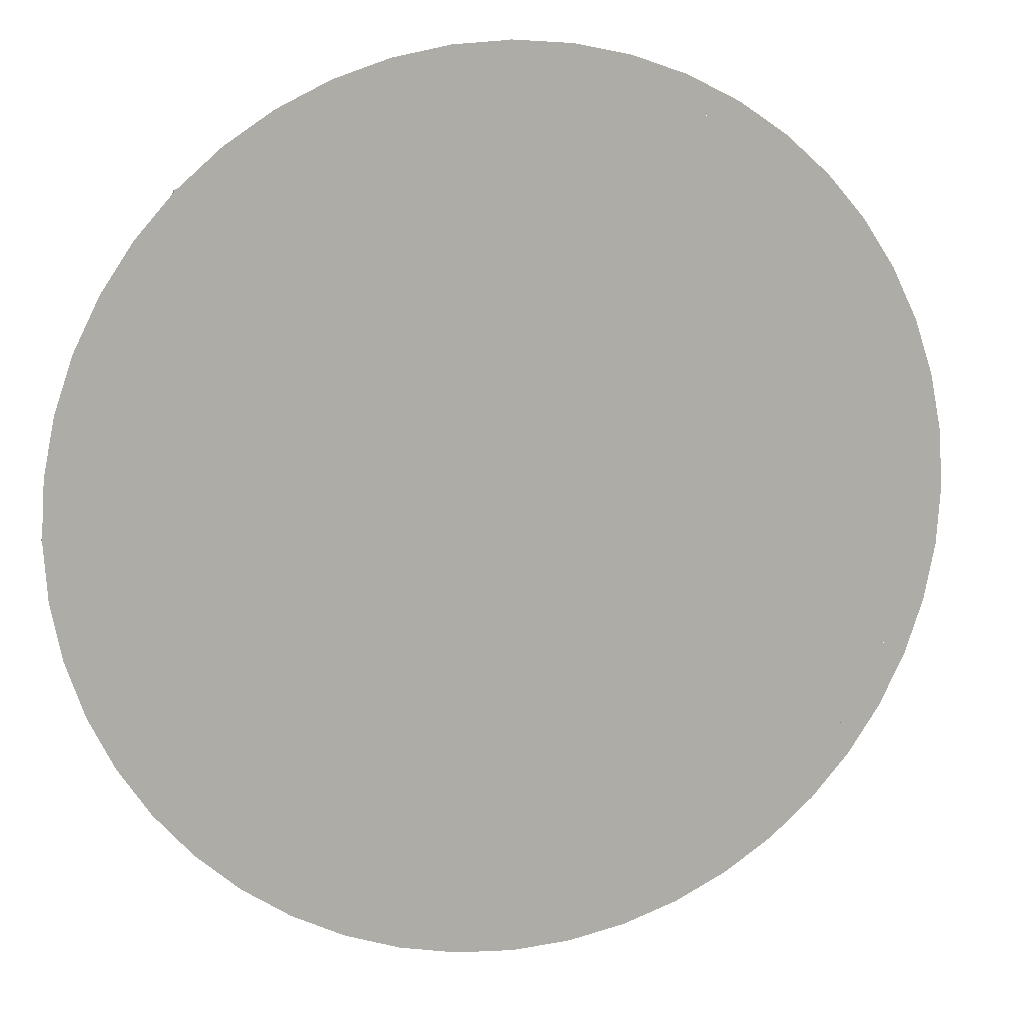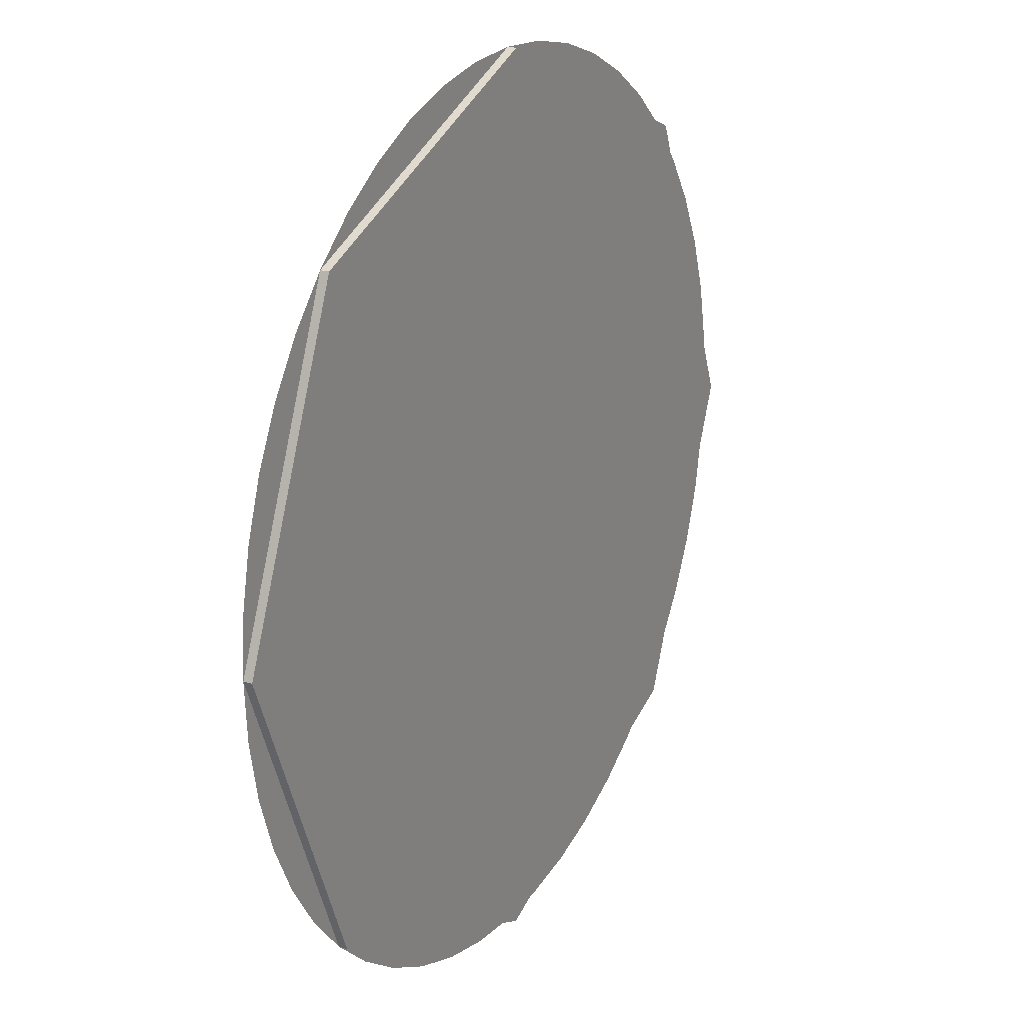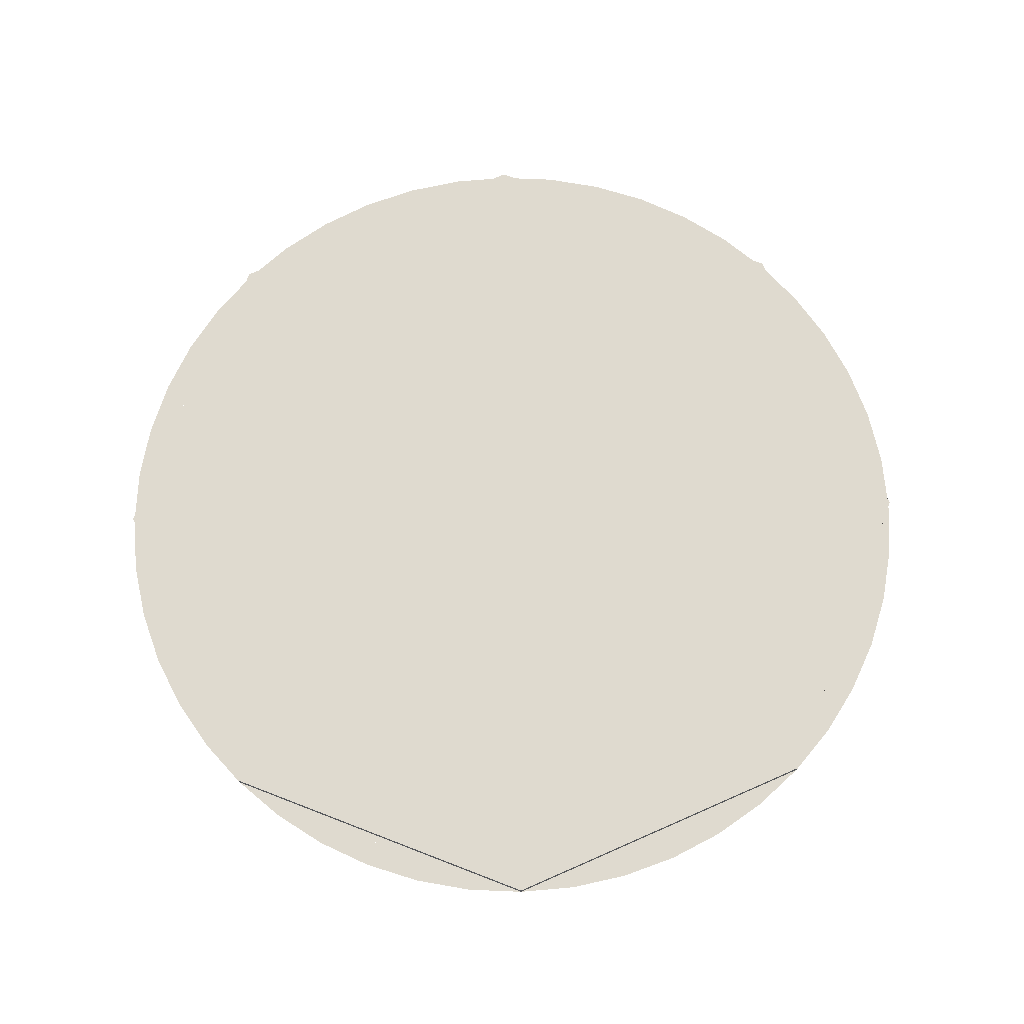
<metadata>
{"format":"obj","ext":"obj","renderer":"f3d","projection":"perspective","resolution":1024,"background":"white","views":[{"elev":12.6,"azim":-15.6,"up":"+Z"},{"elev":20.9,"azim":118.9,"up":"+Z"},{"elev":70.6,"azim":-46.3,"up":"+Y"}]}
</metadata>
<code>
v 0.6375 -0.0125 0
v 0.632 -0.0125 0.08319
v 0.5948 -0.0125 0.0783
v 0.6 -0.0125 0
v 0.632 -0.0125 0.08319
v 0.6158 -0.0125 0.165
v 0.5795 -0.0125 0.1553
v 0.5948 -0.0125 0.0783
v 0.6158 -0.0125 0.165
v 0.589 -0.0125 0.244
v 0.5543 -0.0125 0.2296
v 0.5795 -0.0125 0.1553
v 0.589 -0.0125 0.244
v 0.5521 -0.0125 0.3187
v 0.5196 -0.0125 0.3
v 0.5543 -0.0125 0.2296
v 0.5521 -0.0125 0.3187
v 0.5058 -0.0125 0.3881
v 0.476 -0.0125 0.3653
v 0.5196 -0.0125 0.3
v 0.5058 -0.0125 0.3881
v 0.4508 -0.0125 0.4508
v 0.4243 -0.0125 0.4243
v 0.476 -0.0125 0.3653
v 0.4508 -0.0125 0.4508
v 0.3881 -0.0125 0.5058
v 0.3653 -0.0125 0.476
v 0.4243 -0.0125 0.4243
v 0.3881 -0.0125 0.5058
v 0.3187 -0.0125 0.5521
v 0.3 -0.0125 0.5196
v 0.3653 -0.0125 0.476
v 0.3187 -0.0125 0.5521
v 0.244 -0.0125 0.589
v 0.2296 -0.0125 0.5543
v 0.3 -0.0125 0.5196
v 0.244 -0.0125 0.589
v 0.165 -0.0125 0.6158
v 0.1553 -0.0125 0.5795
v 0.2296 -0.0125 0.5543
v 0.165 -0.0125 0.6158
v 0.08319 -0.0125 0.632
v 0.0783 -0.0125 0.5948
v 0.1553 -0.0125 0.5795
v 0.08319 -0.0125 0.632
v 0 -0.0125 0.6375
v 0 -0.0125 0.6
v 0.0783 -0.0125 0.5948
v 0 -0.0125 0.6375
v -0.08319 -0.0125 0.632
v -0.0783 -0.0125 0.5948
v 0 -0.0125 0.6
v -0.08319 -0.0125 0.632
v -0.165 -0.0125 0.6158
v -0.1553 -0.0125 0.5795
v -0.0783 -0.0125 0.5948
v -0.165 -0.0125 0.6158
v -0.244 -0.0125 0.589
v -0.2296 -0.0125 0.5543
v -0.1553 -0.0125 0.5795
v -0.244 -0.0125 0.589
v -0.3187 -0.0125 0.5521
v -0.3 -0.0125 0.5196
v -0.2296 -0.0125 0.5543
v -0.3187 -0.0125 0.5521
v -0.3881 -0.0125 0.5058
v -0.3653 -0.0125 0.476
v -0.3 -0.0125 0.5196
v -0.3881 -0.0125 0.5058
v -0.4508 -0.0125 0.4508
v -0.4243 -0.0125 0.4243
v -0.3653 -0.0125 0.476
v -0.4508 -0.0125 0.4508
v -0.5058 -0.0125 0.3881
v -0.476 -0.0125 0.3653
v -0.4243 -0.0125 0.4243
v -0.5058 -0.0125 0.3881
v -0.5521 -0.0125 0.3187
v -0.5196 -0.0125 0.3
v -0.476 -0.0125 0.3653
v -0.5521 -0.0125 0.3187
v -0.589 -0.0125 0.244
v -0.5543 -0.0125 0.2296
v -0.5196 -0.0125 0.3
v -0.589 -0.0125 0.244
v -0.6158 -0.0125 0.165
v -0.5795 -0.0125 0.1553
v -0.5543 -0.0125 0.2296
v -0.6158 -0.0125 0.165
v -0.632 -0.0125 0.08319
v -0.5948 -0.0125 0.0783
v -0.5795 -0.0125 0.1553
v -0.632 -0.0125 0.08319
v -0.6375 -0.0125 0
v -0.6 -0.0125 0
v -0.5948 -0.0125 0.0783
v -0.6375 -0.0125 0
v -0.632 -0.0125 -0.08319
v -0.5948 -0.0125 -0.0783
v -0.6 -0.0125 0
v -0.632 -0.0125 -0.08319
v -0.6158 -0.0125 -0.165
v -0.5795 -0.0125 -0.1553
v -0.5948 -0.0125 -0.0783
v -0.6158 -0.0125 -0.165
v -0.589 -0.0125 -0.244
v -0.5543 -0.0125 -0.2296
v -0.5795 -0.0125 -0.1553
v -0.589 -0.0125 -0.244
v -0.5521 -0.0125 -0.3187
v -0.5196 -0.0125 -0.3
v -0.5543 -0.0125 -0.2296
v -0.5521 -0.0125 -0.3187
v -0.5058 -0.0125 -0.3881
v -0.476 -0.0125 -0.3653
v -0.5196 -0.0125 -0.3
v -0.5058 -0.0125 -0.3881
v -0.4508 -0.0125 -0.4508
v -0.4243 -0.0125 -0.4243
v -0.476 -0.0125 -0.3653
v -0.4508 -0.0125 -0.4508
v -0.3881 -0.0125 -0.5058
v -0.3653 -0.0125 -0.476
v -0.4243 -0.0125 -0.4243
v -0.3881 -0.0125 -0.5058
v -0.3187 -0.0125 -0.5521
v -0.3 -0.0125 -0.5196
v -0.3653 -0.0125 -0.476
v -0.3187 -0.0125 -0.5521
v -0.244 -0.0125 -0.589
v -0.2296 -0.0125 -0.5543
v -0.3 -0.0125 -0.5196
v -0.244 -0.0125 -0.589
v -0.165 -0.0125 -0.6158
v -0.1553 -0.0125 -0.5795
v -0.2296 -0.0125 -0.5543
v -0.165 -0.0125 -0.6158
v -0.08319 -0.0125 -0.632
v -0.0783 -0.0125 -0.5948
v -0.1553 -0.0125 -0.5795
v -0.08319 -0.0125 -0.632
v 0 -0.0125 -0.6375
v 0 -0.0125 -0.6
v -0.0783 -0.0125 -0.5948
v 0 -0.0125 -0.6375
v 0.08319 -0.0125 -0.632
v 0.0783 -0.0125 -0.5948
v 0 -0.0125 -0.6
v 0.08319 -0.0125 -0.632
v 0.165 -0.0125 -0.6158
v 0.1553 -0.0125 -0.5795
v 0.0783 -0.0125 -0.5948
v 0.165 -0.0125 -0.6158
v 0.244 -0.0125 -0.589
v 0.2296 -0.0125 -0.5543
v 0.1553 -0.0125 -0.5795
v 0.244 -0.0125 -0.589
v 0.3187 -0.0125 -0.5521
v 0.3 -0.0125 -0.5196
v 0.2296 -0.0125 -0.5543
v 0.3187 -0.0125 -0.5521
v 0.3881 -0.0125 -0.5058
v 0.3653 -0.0125 -0.476
v 0.3 -0.0125 -0.5196
v 0.3881 -0.0125 -0.5058
v 0.4508 -0.0125 -0.4508
v 0.4243 -0.0125 -0.4243
v 0.3653 -0.0125 -0.476
v 0.4508 -0.0125 -0.4508
v 0.5058 -0.0125 -0.3881
v 0.476 -0.0125 -0.3653
v 0.4243 -0.0125 -0.4243
v 0.5058 -0.0125 -0.3881
v 0.5521 -0.0125 -0.3187
v 0.5196 -0.0125 -0.3
v 0.476 -0.0125 -0.3653
v 0.5521 -0.0125 -0.3187
v 0.589 -0.0125 -0.244
v 0.5543 -0.0125 -0.2296
v 0.5196 -0.0125 -0.3
v 0.589 -0.0125 -0.244
v 0.6158 -0.0125 -0.165
v 0.5795 -0.0125 -0.1553
v 0.5543 -0.0125 -0.2296
v 0.6158 -0.0125 -0.165
v 0.632 -0.0125 -0.08319
v 0.5948 -0.0125 -0.0783
v 0.5795 -0.0125 -0.1553
v 0.632 -0.0125 -0.08319
v 0.6375 -0.0125 0
v 0.6 -0.0125 0
v 0.5948 -0.0125 -0.0783
v 0 -0.0125 0
v 0.07 -0.0125 -0.1212
v -0.07 -0.0125 -0.1212
v -0.07 -0.0125 -0.1212
v 0.07 -0.0125 -0.1212
v 0.07 -0.0125 -0.5954
v -0.07 -0.0125 -0.5954
v -0.07 -0.0125 -0.5954
v 0.07 -0.0125 -0.5954
v 0 -0.0125 -0.6
v 0.07 -0.0125 -0.1212
v 0.2 -0.0125 -0.1963
v 0.2 -0.0125 -0.5644
v 0.07 -0.0125 -0.5954
v 0.07831 -0.0125 -0.5949
v 0.07 -0.0125 -0.5954
v 0.2 -0.0125 -0.5644
v 0.1553 -0.0125 -0.5796
v 0.2 -0.0125 -0.1963
v 0.34 -0.0125 -0.2771
v 0.34 -0.0125 -0.4929
v 0.2 -0.0125 -0.5644
v 0.2 -0.0125 -0.5644
v 0.34 -0.0125 -0.4929
v 0.3 -0.0125 -0.5196
v 0.2296 -0.0125 -0.5543
v 0.4806 -0.0125 -0.3583
v 0.34 -0.0125 -0.4929
v 0.34 -0.0125 -0.2771
v 0.34 -0.0125 -0.4929
v 0.4806 -0.0125 -0.3583
v 0.3653 -0.0125 -0.476
v 0.3653 -0.0125 -0.476
v 0.4806 -0.0125 -0.3583
v 0.476 -0.0125 -0.3653
v 0.4243 -0.0125 -0.4243
v 0 -0.0125 0
v 0.14 -0.0125 -0
v 0.07 -0.0125 -0.1212
v 0.07 -0.0125 -0.1212
v 0.14 -0.0125 -0
v 0.5506 -0.0125 -0.2371
v 0.4806 -0.0125 -0.3583
v 0.4806 -0.0125 -0.3583
v 0.5506 -0.0125 -0.2371
v 0.5196 -0.0125 -0.3
v 0.14 -0.0125 -0
v 0.27 -0.0125 0.07505
v 0.5888 -0.0125 -0.109
v 0.5506 -0.0125 -0.2371
v 0.5543 -0.0125 -0.2296
v 0.5506 -0.0125 -0.2371
v 0.5888 -0.0125 -0.109
v 0.5796 -0.0125 -0.1553
v 0.27 -0.0125 0.07505
v 0.41 -0.0125 0.1559
v 0.5968 -0.0125 0.04801
v 0.5888 -0.0125 -0.109
v 0.5888 -0.0125 -0.109
v 0.5968 -0.0125 0.04801
v 0.6 -0.0125 -0
v 0.5949 -0.0125 -0.07832
v 0.5507 -0.0125 0.2371
v 0.5968 -0.0125 0.04801
v 0.41 -0.0125 0.1559
v 0.5968 -0.0125 0.04801
v 0.5507 -0.0125 0.2371
v 0.5949 -0.0125 0.07831
v 0.5949 -0.0125 0.07831
v 0.5507 -0.0125 0.2371
v 0.5543 -0.0125 0.2296
v 0.5796 -0.0125 0.1553
v 0 -0.0125 0
v 0.07 -0.0125 0.1212
v 0.14 -0.0125 0
v 0.14 -0.0125 0
v 0.07 -0.0125 0.1212
v 0.4806 -0.0125 0.3583
v 0.5506 -0.0125 0.2371
v 0.5506 -0.0125 0.2371
v 0.4806 -0.0125 0.3583
v 0.5196 -0.0125 0.3
v 0.07 -0.0125 0.1212
v 0.07 -0.0125 0.2714
v 0.3888 -0.0125 0.4554
v 0.4806 -0.0125 0.3583
v 0.476 -0.0125 0.3653
v 0.4806 -0.0125 0.3583
v 0.3888 -0.0125 0.4554
v 0.4243 -0.0125 0.4243
v 0.07 -0.0125 0.2714
v 0.07001 -0.0125 0.433
v 0.2568 -0.0125 0.5409
v 0.3888 -0.0125 0.4554
v 0.3888 -0.0125 0.4554
v 0.2568 -0.0125 0.5409
v 0.3 -0.0125 0.5196
v 0.3653 -0.0125 0.476
v 0.07001 -0.0125 0.5954
v 0.2568 -0.0125 0.5409
v 0.07001 -0.0125 0.433
v 0.2568 -0.0125 0.5409
v 0.07001 -0.0125 0.5954
v 0.2296 -0.0125 0.5543
v 0.2296 -0.0125 0.5543
v 0.07001 -0.0125 0.5954
v 0.07832 -0.0125 0.5949
v 0.1553 -0.0125 0.5796
v 0 -0.0125 0
v -0.07 -0.0125 0.1212
v 0.07 -0.0125 0.1212
v 0.07 -0.0125 0.1212
v -0.07 -0.0125 0.1212
v -0.07 -0.0125 0.5954
v 0.07 -0.0125 0.5954
v 0.07 -0.0125 0.5954
v -0.07 -0.0125 0.5954
v 0 -0.0125 0.6
v -0.07 -0.0125 0.1212
v -0.2 -0.0125 0.1963
v -0.2 -0.0125 0.5644
v -0.07 -0.0125 0.5954
v -0.07831 -0.0125 0.5949
v -0.07 -0.0125 0.5954
v -0.2 -0.0125 0.5644
v -0.1553 -0.0125 0.5796
v -0.2 -0.0125 0.1963
v -0.34 -0.0125 0.2771
v -0.34 -0.0125 0.4929
v -0.2 -0.0125 0.5644
v -0.2 -0.0125 0.5644
v -0.34 -0.0125 0.4929
v -0.3 -0.0125 0.5196
v -0.2296 -0.0125 0.5543
v -0.4806 -0.0125 0.3583
v -0.34 -0.0125 0.4929
v -0.34 -0.0125 0.2771
v -0.34 -0.0125 0.4929
v -0.4806 -0.0125 0.3583
v -0.3653 -0.0125 0.476
v -0.3653 -0.0125 0.476
v -0.4806 -0.0125 0.3583
v -0.476 -0.0125 0.3653
v -0.4243 -0.0125 0.4243
v 0 -0.0125 0
v -0.14 -0.0125 0
v -0.07 -0.0125 0.1212
v -0.07 -0.0125 0.1212
v -0.14 -0.0125 0
v -0.5506 -0.0125 0.2371
v -0.4806 -0.0125 0.3583
v -0.4806 -0.0125 0.3583
v -0.5506 -0.0125 0.2371
v -0.5196 -0.0125 0.3
v -0.14 -0.0125 0
v -0.27 -0.0125 -0.07505
v -0.5888 -0.0125 0.109
v -0.5506 -0.0125 0.2371
v -0.5543 -0.0125 0.2296
v -0.5506 -0.0125 0.2371
v -0.5888 -0.0125 0.109
v -0.5796 -0.0125 0.1553
v -0.27 -0.0125 -0.07505
v -0.41 -0.0125 -0.1559
v -0.5968 -0.0125 -0.04801
v -0.5888 -0.0125 0.109
v -0.5888 -0.0125 0.109
v -0.5968 -0.0125 -0.04801
v -0.6 -0.0125 0
v -0.5949 -0.0125 0.07832
v -0.5507 -0.0125 -0.2371
v -0.5968 -0.0125 -0.04801
v -0.41 -0.0125 -0.1559
v -0.5968 -0.0125 -0.04801
v -0.5507 -0.0125 -0.2371
v -0.5949 -0.0125 -0.07831
v -0.5949 -0.0125 -0.07831
v -0.5507 -0.0125 -0.2371
v -0.5543 -0.0125 -0.2296
v -0.5796 -0.0125 -0.1553
v 0 -0.0125 0
v -0.07 -0.0125 -0.1212
v -0.14 -0.0125 -0
v -0.14 -0.0125 -0
v -0.07 -0.0125 -0.1212
v -0.4806 -0.0125 -0.3583
v -0.5506 -0.0125 -0.2371
v -0.5506 -0.0125 -0.2371
v -0.4806 -0.0125 -0.3583
v -0.5196 -0.0125 -0.3
v -0.07 -0.0125 -0.1212
v -0.07 -0.0125 -0.2714
v -0.3888 -0.0125 -0.4554
v -0.4806 -0.0125 -0.3583
v -0.476 -0.0125 -0.3653
v -0.4806 -0.0125 -0.3583
v -0.3888 -0.0125 -0.4554
v -0.4243 -0.0125 -0.4243
v -0.07 -0.0125 -0.2714
v -0.07001 -0.0125 -0.433
v -0.2568 -0.0125 -0.5409
v -0.3888 -0.0125 -0.4554
v -0.3888 -0.0125 -0.4554
v -0.2568 -0.0125 -0.5409
v -0.3 -0.0125 -0.5196
v -0.3653 -0.0125 -0.476
v -0.07001 -0.0125 -0.5954
v -0.2568 -0.0125 -0.5409
v -0.07001 -0.0125 -0.433
v -0.2568 -0.0125 -0.5409
v -0.07001 -0.0125 -0.5954
v -0.2296 -0.0125 -0.5543
v -0.2296 -0.0125 -0.5543
v -0.07001 -0.0125 -0.5954
v -0.07832 -0.0125 -0.5949
v -0.1553 -0.0125 -0.5796
v 0 0 0
v 0.6375 0 0
v 0.4508 0 -0.4508
v 0 0 0
v 0.4508 0 -0.4508
v 0 0 -0.6375
v 0 0 0
v 0 0 -0.6375
v -0.4508 0 -0.4508
v 0 0 0
v -0.4508 0 -0.4508
v -0.6375 0 0
v 0 0 0
v -0.6375 0 0
v -0.4508 0 0.4508
v 0 0 0
v -0.4508 0 0.4508
v 0 0 0.6375
v 0 0 0
v 0 0 0.6375
v 0.4508 0 0.4508
v 0 0 0
v 0.4508 0 0.4508
v 0.6375 0 0
v 0.4508 0 0.4508
v 0.6375 0 0
v 0.6375 -0.0125 0
v 0.4508 -0.0125 0.4508
v 0 0 0.6375
v 0.4508 0 0.4508
v 0.4508 -0.0125 0.4508
v 0 -0.0125 0.6375
v -0.4508 0 0.4508
v 0 0 0.6375
v 0 -0.0125 0.6375
v -0.4508 -0.0125 0.4508
v -0.6375 0 0
v -0.4508 0 0.4508
v -0.4508 -0.0125 0.4508
v -0.6375 -0.0125 0
v -0.4508 0 -0.4508
v -0.6375 0 0
v -0.6375 -0.0125 0
v -0.4508 -0.0125 -0.4508
v 0 0 -0.6375
v -0.4508 0 -0.4508
v -0.4508 -0.0125 -0.4508
v 0 -0.0125 -0.6375
v 0.4508 0 -0.4508
v 0 0 -0.6375
v 0 -0.0125 -0.6375
v 0.4508 -0.0125 -0.4508
v 0.6375 0 0
v 0.4508 0 -0.4508
v 0.4508 -0.0125 -0.4508
v 0.6375 -0.0125 0
g mesh560213
f 1 2 3
f 3 4 1
f 5 6 7
f 7 8 5
f 9 10 11
f 11 12 9
f 13 14 15
f 15 16 13
f 17 18 19
f 19 20 17
f 21 22 23
f 23 24 21
f 25 26 27
f 27 28 25
f 29 30 31
f 31 32 29
f 33 34 35
f 35 36 33
f 37 38 39
f 39 40 37
f 41 42 43
f 43 44 41
f 45 46 47
f 47 48 45
f 49 50 51
f 51 52 49
f 53 54 55
f 55 56 53
f 57 58 59
f 59 60 57
f 61 62 63
f 63 64 61
f 65 66 67
f 67 68 65
f 69 70 71
f 71 72 69
f 73 74 75
f 75 76 73
f 77 78 79
f 79 80 77
f 81 82 83
f 83 84 81
f 85 86 87
f 87 88 85
f 89 90 91
f 91 92 89
f 93 94 95
f 95 96 93
f 97 98 99
f 99 100 97
f 101 102 103
f 103 104 101
f 105 106 107
f 107 108 105
f 109 110 111
f 111 112 109
f 113 114 115
f 115 116 113
f 117 118 119
f 119 120 117
f 121 122 123
f 123 124 121
f 125 126 127
f 127 128 125
f 129 130 131
f 131 132 129
f 133 134 135
f 135 136 133
f 137 138 139
f 139 140 137
f 141 142 143
f 143 144 141
f 145 146 147
f 147 148 145
f 149 150 151
f 151 152 149
f 153 154 155
f 155 156 153
f 157 158 159
f 159 160 157
f 161 162 163
f 163 164 161
f 165 166 167
f 167 168 165
f 169 170 171
f 171 172 169
f 173 174 175
f 175 176 173
f 177 178 179
f 179 180 177
f 181 182 183
f 183 184 181
f 185 186 187
f 187 188 185
f 189 190 191
f 191 192 189
g mesh560215
f 193 195 194
f 196 198 197
f 198 196 199
f 200 202 201
f 203 205 204
f 205 203 206
f 207 209 208
f 209 207 210
f 211 213 212
f 213 211 214
f 215 217 216
f 217 215 218
f 219 221 220
f 222 224 223
f 225 227 226
f 227 225 228
g mesh560217
f 229 231 230
f 232 234 233
f 234 232 235
f 236 238 237
f 239 241 240
f 241 239 242
f 243 245 244
f 245 243 246
f 247 249 248
f 249 247 250
f 251 253 252
f 253 251 254
f 255 257 256
f 258 260 259
f 261 263 262
f 263 261 264
g mesh560219
f 265 267 266
f 268 270 269
f 270 268 271
f 272 274 273
f 275 277 276
f 277 275 278
f 279 281 280
f 281 279 282
f 283 285 284
f 285 283 286
f 287 289 288
f 289 287 290
f 291 293 292
f 294 296 295
f 297 299 298
f 299 297 300
g mesh560221
f 301 303 302
f 304 306 305
f 306 304 307
f 308 310 309
f 311 313 312
f 313 311 314
f 315 317 316
f 317 315 318
f 319 321 320
f 321 319 322
f 323 325 324
f 325 323 326
f 327 329 328
f 330 332 331
f 333 335 334
f 335 333 336
g mesh560223
f 337 339 338
f 340 342 341
f 342 340 343
f 344 346 345
f 347 349 348
f 349 347 350
f 351 353 352
f 353 351 354
f 355 357 356
f 357 355 358
f 359 361 360
f 361 359 362
f 363 365 364
f 366 368 367
f 369 371 370
f 371 369 372
g mesh560225
f 373 375 374
f 376 378 377
f 378 376 379
f 380 382 381
f 383 385 384
f 385 383 386
f 387 389 388
f 389 387 390
f 391 393 392
f 393 391 394
f 395 397 396
f 397 395 398
f 399 401 400
f 402 404 403
f 405 407 406
f 407 405 408
g mesh560227
f 409 410 411
f 412 413 414
f 415 416 417
f 418 419 420
f 421 422 423
f 424 425 426
f 427 428 429
f 430 431 432
g mesh560229
f 433 435 434
f 435 433 436
f 437 439 438
f 439 437 440
f 441 443 442
f 443 441 444
f 445 447 446
f 447 445 448
f 449 451 450
f 451 449 452
f 453 455 454
f 455 453 456
f 457 459 458
f 459 457 460
f 461 463 462
f 463 461 464

</code>
